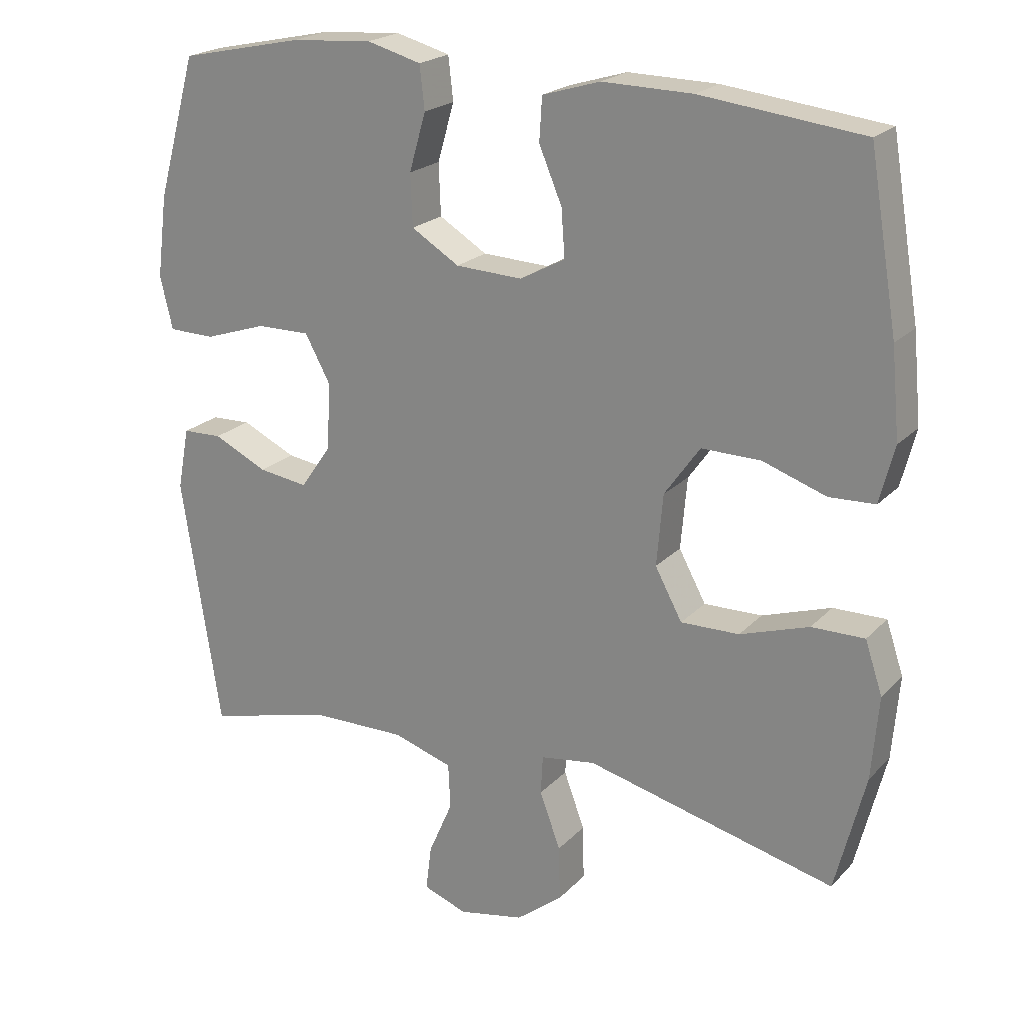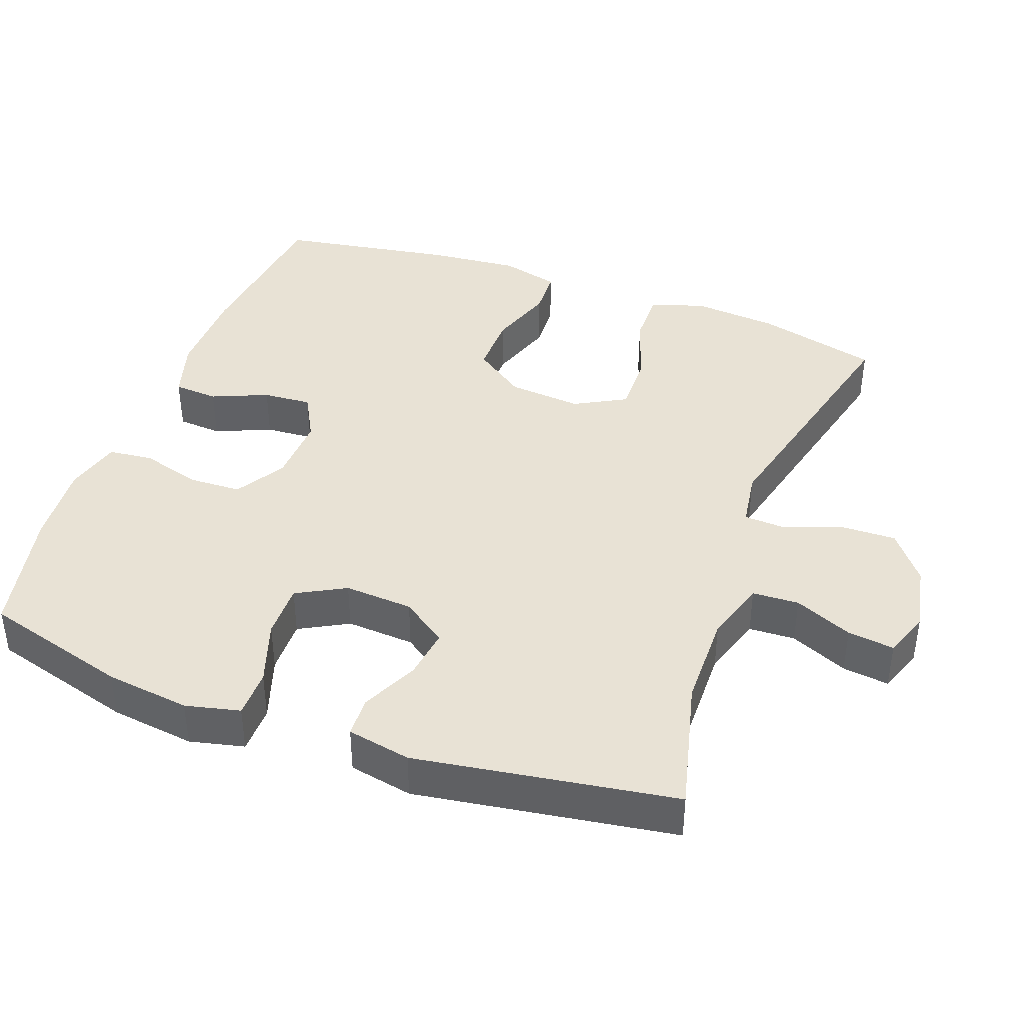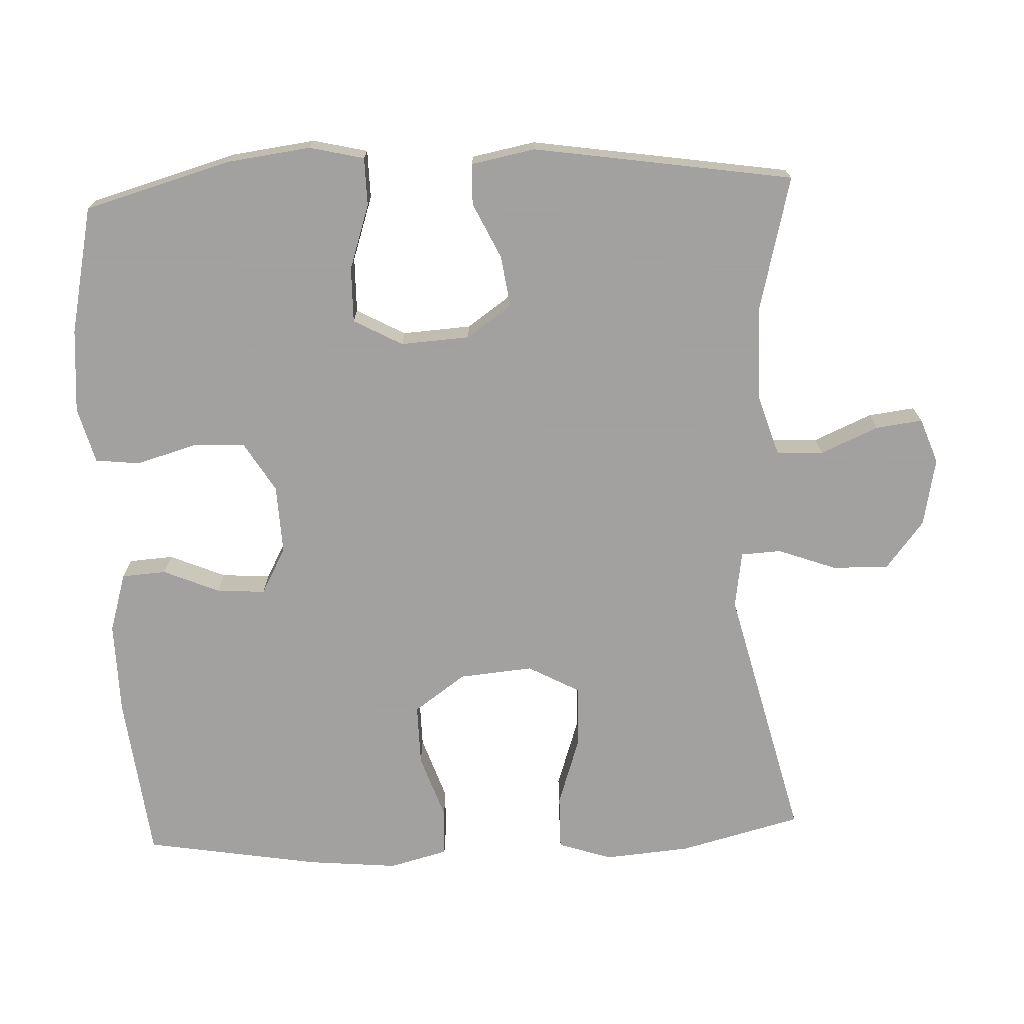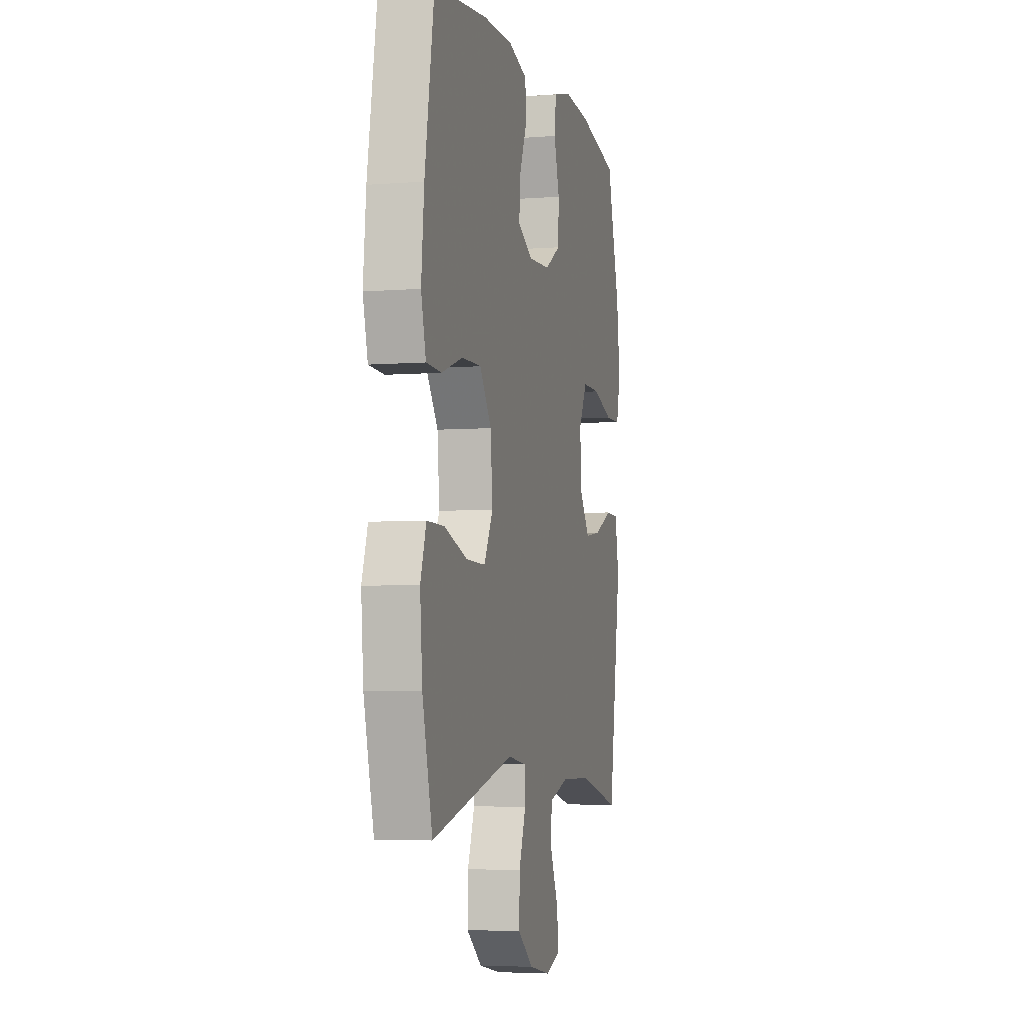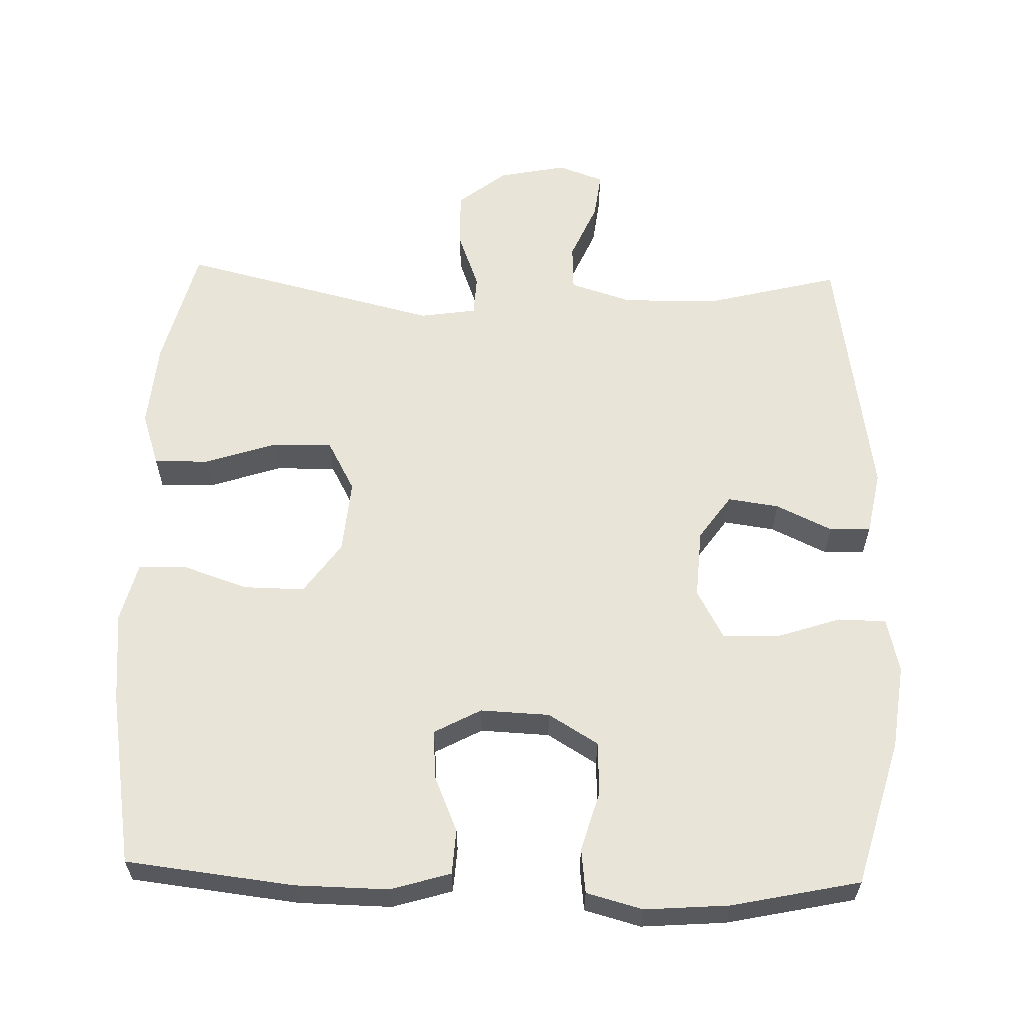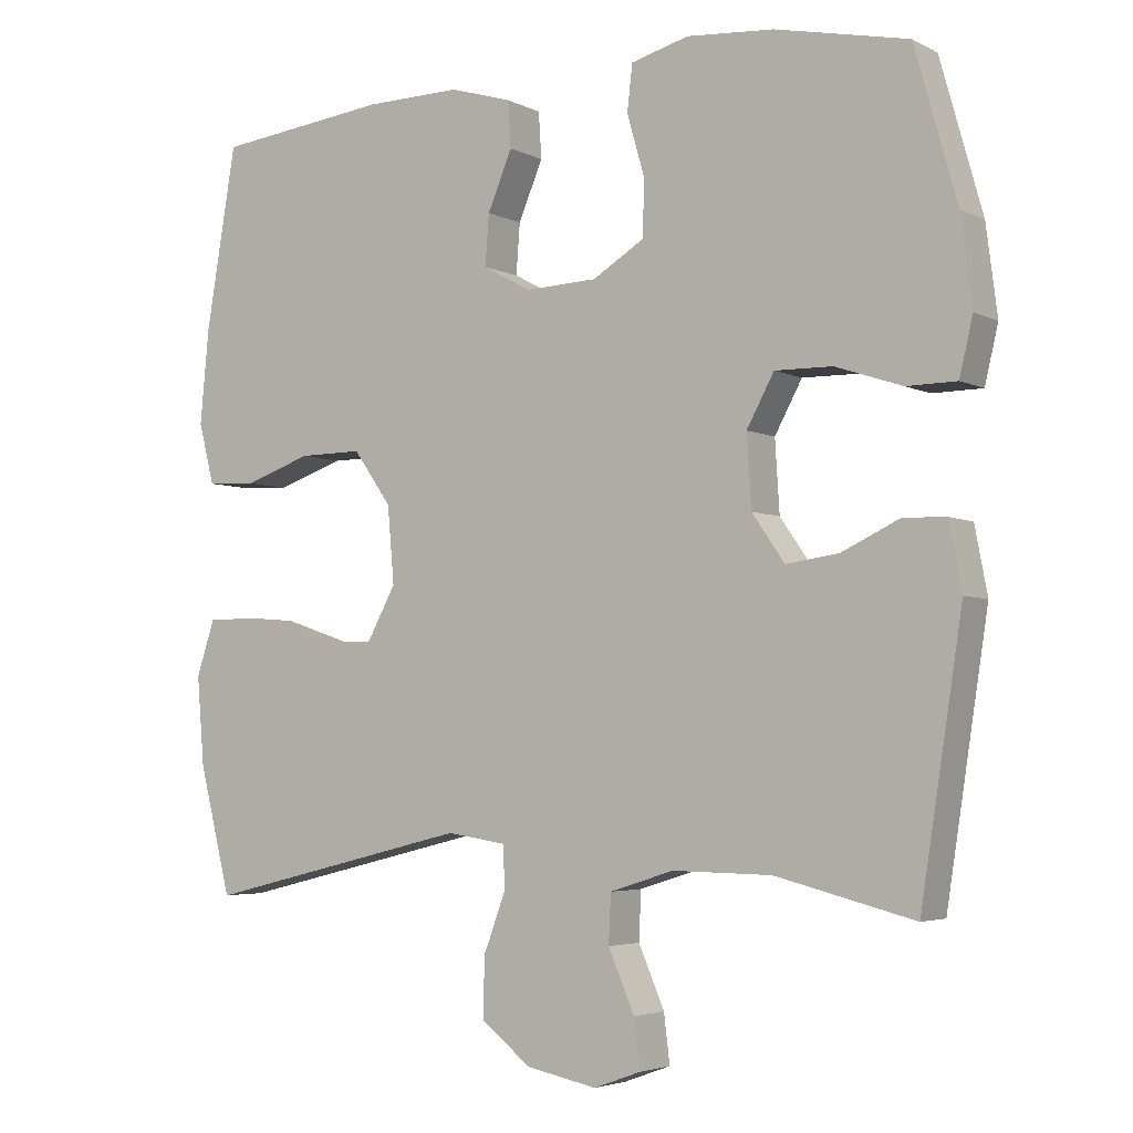
<metadata>
{"format":"obj","ext":"obj","renderer":"f3d","projection":"perspective","resolution":1024,"background":"white","views":[{"elev":21.4,"azim":-149.5,"up":"+Z"},{"elev":40.8,"azim":110.2,"up":"+Y"},{"elev":-72.3,"azim":92.5,"up":"+Y"},{"elev":-4.6,"azim":-75.8,"up":"+Z"},{"elev":60.3,"azim":1.7,"up":"+Y"},{"elev":-4.0,"azim":32.7,"up":"+Z"}]}
</metadata>
<code>
v 0.5 0.07 -0.5
v 0.314 0.07 -0.453
v 0.181 0.07 -0.451
v 0.095 0.07 -0.478
v 0.092 0.07 -0.543
v 0.127 0.07 -0.624
v 0.135 0.07 -0.689
v 0.072 0.07 -0.712
v -0.023 0.07 -0.693
v -0.09 0.07 -0.64
v -0.088 0.07 -0.561
v -0.058 0.07 -0.48
v -0.061 0.07 -0.424
v -0.14 0.07 -0.412
v -0.5 0.07 -0.5
v -0.543 0.07 -0.33
v -0.553 0.07 -0.21
v -0.528 0.07 -0.135
v -0.452 0.07 -0.136
v -0.353 0.07 -0.169
v -0.269 0.07 -0.171
v -0.23 0.07 -0.099
v -0.239 0.07 0.004
v -0.29 0.07 0.076
v -0.375 0.07 0.075
v -0.466 0.07 0.044
v -0.532 0.07 0.047
v -0.553 0.07 0.129
v -0.541 0.07 0.256
v -0.5 0.07 0.5
v -0.267 0.07 0.527
v -0.138 0.07 0.529
v -0.055 0.07 0.504
v -0.051 0.07 0.442
v -0.084 0.07 0.364
v -0.089 0.07 0.296
v -0.024 0.07 0.261
v 0.072 0.07 0.265
v 0.141 0.07 0.307
v 0.144 0.07 0.381
v 0.12 0.07 0.464
v 0.127 0.07 0.526
v 0.205 0.07 0.547
v 0.322 0.07 0.538
v 0.5 0.07 0.5
v 0.557 0.07 0.297
v 0.572 0.07 0.179
v 0.554 0.07 0.103
v 0.487 0.07 0.102
v 0.397 0.07 0.132
v 0.32 0.07 0.133
v 0.283 0.07 0.065
v 0.289 0.07 -0.031
v 0.333 0.07 -0.094
v 0.404 0.07 -0.084
v 0.482 0.07 -0.047
v 0.539 0.07 -0.049
v 0.556 0.07 -0.138
v 0.5 0 -0.5
v 0.314 0 -0.453
v 0.181 0 -0.451
v 0.095 0 -0.478
v 0.092 0 -0.543
v 0.127 0 -0.624
v 0.135 0 -0.689
v 0.072 0 -0.712
v -0.023 0 -0.693
v -0.09 0 -0.64
v -0.088 0 -0.561
v -0.058 0 -0.48
v -0.061 0 -0.424
v -0.14 0 -0.412
v -0.5 0 -0.5
v -0.543 0 -0.33
v -0.553 0 -0.21
v -0.528 0 -0.135
v -0.452 0 -0.136
v -0.353 0 -0.169
v -0.269 0 -0.171
v -0.23 0 -0.099
v -0.239 0 0.004
v -0.29 0 0.076
v -0.375 0 0.075
v -0.466 0 0.044
v -0.532 0 0.047
v -0.553 0 0.129
v -0.541 0 0.256
v -0.5 0 0.5
v -0.267 0 0.527
v -0.138 0 0.529
v -0.055 0 0.504
v -0.051 0 0.442
v -0.084 0 0.364
v -0.089 0 0.296
v -0.024 0 0.261
v 0.072 0 0.265
v 0.141 0 0.307
v 0.144 0 0.381
v 0.12 0 0.464
v 0.127 0 0.526
v 0.205 0 0.547
v 0.322 0 0.538
v 0.5 0 0.5
v 0.557 0 0.297
v 0.572 0 0.179
v 0.554 0 0.103
v 0.487 0 0.102
v 0.397 0 0.132
v 0.32 0 0.133
v 0.283 0 0.065
v 0.289 0 -0.031
v 0.333 0 -0.094
v 0.404 0 -0.084
v 0.482 0 -0.047
v 0.539 0 -0.049
v 0.556 0 -0.138
f 58 1 2
f 57 58 2
f 56 57 2
f 55 56 2
f 54 55 2 3
f 53 54 3 4
f 52 53 4
f 48 49 50
f 47 48 50
f 46 47 50
f 45 46 50
f 44 45 50
f 43 44 50
f 42 43 50
f 41 42 50
f 40 41 50
f 39 40 50 51
f 38 39 51 52
f 33 34 35
f 32 33 35
f 31 32 35
f 30 31 35
f 29 30 35
f 28 29 35
f 27 28 35
f 26 27 35
f 25 26 35
f 24 25 35 36
f 23 24 36 37
f 18 19 20
f 17 18 20
f 16 17 20
f 15 16 20
f 14 15 20
f 13 14 20 21
f 10 11 12
f 9 10 12
f 8 9 12
f 7 8 12
f 6 7 12
f 5 6 12
f 4 5 12 13
f 52 4 13
f 38 52 13
f 37 38 13
f 23 37 13
f 22 23 13
f 13 21 22
f 60 59 116
f 60 116 115
f 60 115 114
f 60 114 113
f 61 60 113 112
f 62 61 112 111
f 62 111 110
f 108 107 106
f 108 106 105
f 108 105 104
f 108 104 103
f 108 103 102
f 108 102 101
f 108 101 100
f 108 100 99
f 108 99 98
f 109 108 98 97
f 110 109 97 96
f 93 92 91
f 93 91 90
f 93 90 89
f 93 89 88
f 93 88 87
f 93 87 86
f 93 86 85
f 93 85 84
f 93 84 83
f 94 93 83 82
f 95 94 82 81
f 78 77 76
f 78 76 75
f 78 75 74
f 78 74 73
f 78 73 72
f 79 78 72 71
f 70 69 68
f 70 68 67
f 70 67 66
f 70 66 65
f 70 65 64
f 70 64 63
f 71 70 63 62
f 71 62 110
f 71 110 96
f 71 96 95
f 71 95 81
f 71 81 80
f 80 79 71
f 1 59 60 2
f 2 60 61 3
f 3 61 62 4
f 4 62 63 5
f 5 63 64 6
f 6 64 65 7
f 7 65 66 8
f 8 66 67 9
f 9 67 68 10
f 10 68 69 11
f 11 69 70 12
f 12 70 71 13
f 13 71 72 14
f 14 72 73 15
f 15 73 74 16
f 16 74 75 17
f 17 75 76 18
f 18 76 77 19
f 19 77 78 20
f 20 78 79 21
f 21 79 80 22
f 22 80 81 23
f 23 81 82 24
f 24 82 83 25
f 25 83 84 26
f 26 84 85 27
f 27 85 86 28
f 28 86 87 29
f 29 87 88 30
f 30 88 89 31
f 31 89 90 32
f 32 90 91 33
f 33 91 92 34
f 34 92 93 35
f 35 93 94 36
f 36 94 95 37
f 37 95 96 38
f 38 96 97 39
f 39 97 98 40
f 40 98 99 41
f 41 99 100 42
f 42 100 101 43
f 43 101 102 44
f 44 102 103 45
f 45 103 104 46
f 46 104 105 47
f 47 105 106 48
f 48 106 107 49
f 49 107 108 50
f 50 108 109 51
f 51 109 110 52
f 52 110 111 53
f 53 111 112 54
f 54 112 113 55
f 55 113 114 56
f 56 114 115 57
f 57 115 116 58
f 58 116 59 1

</code>
